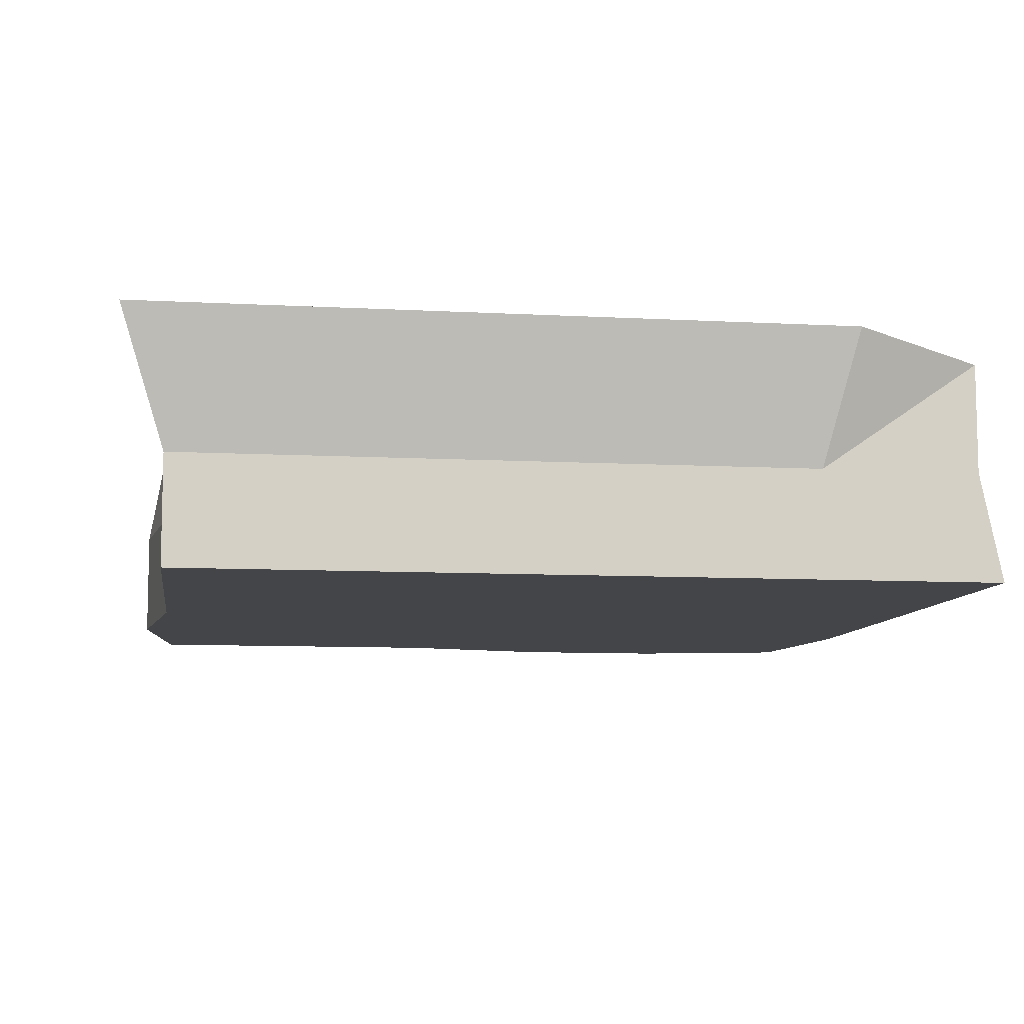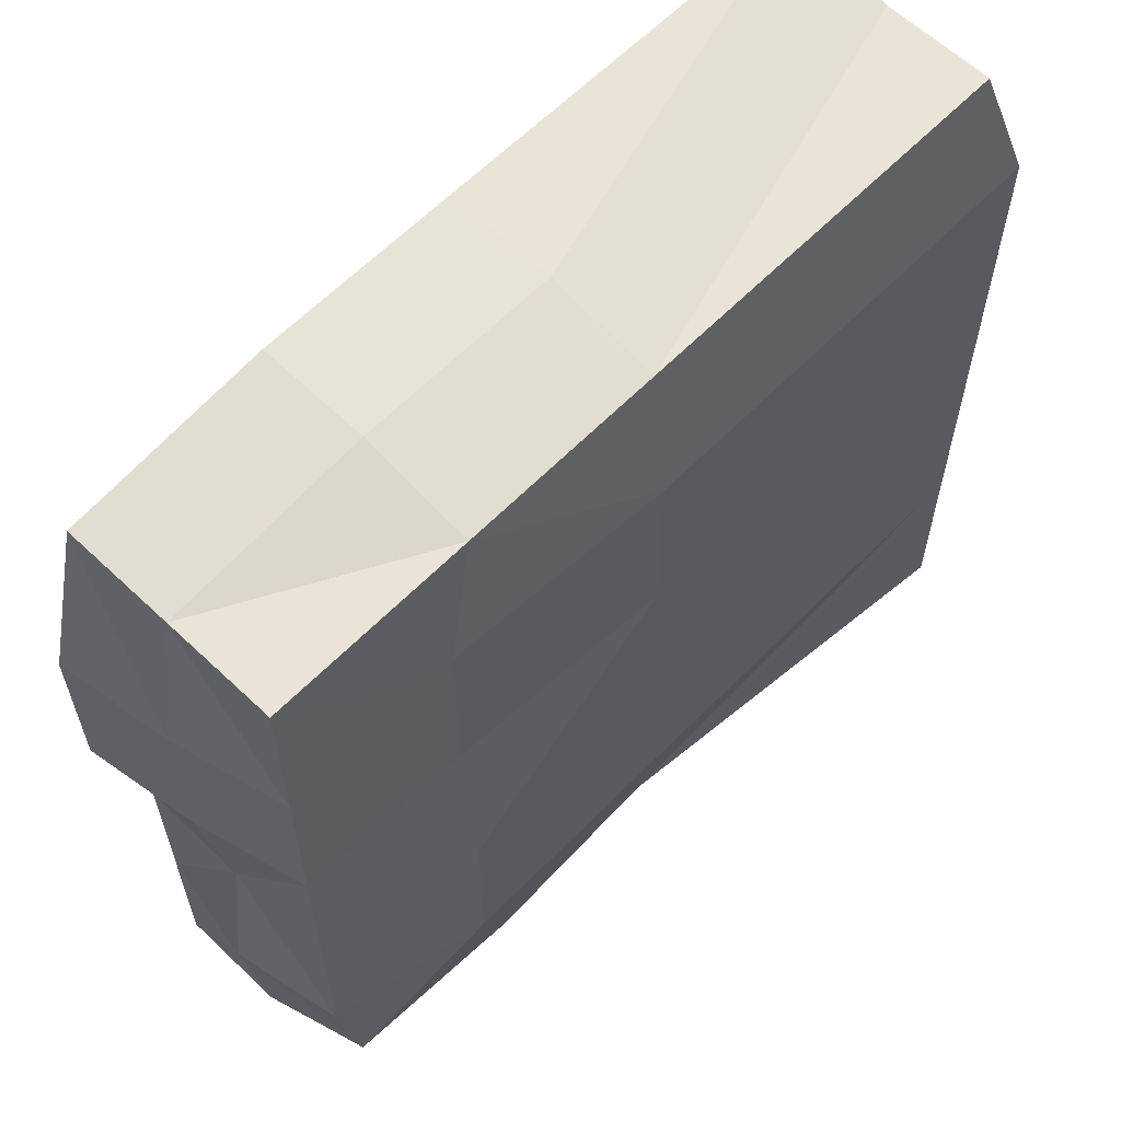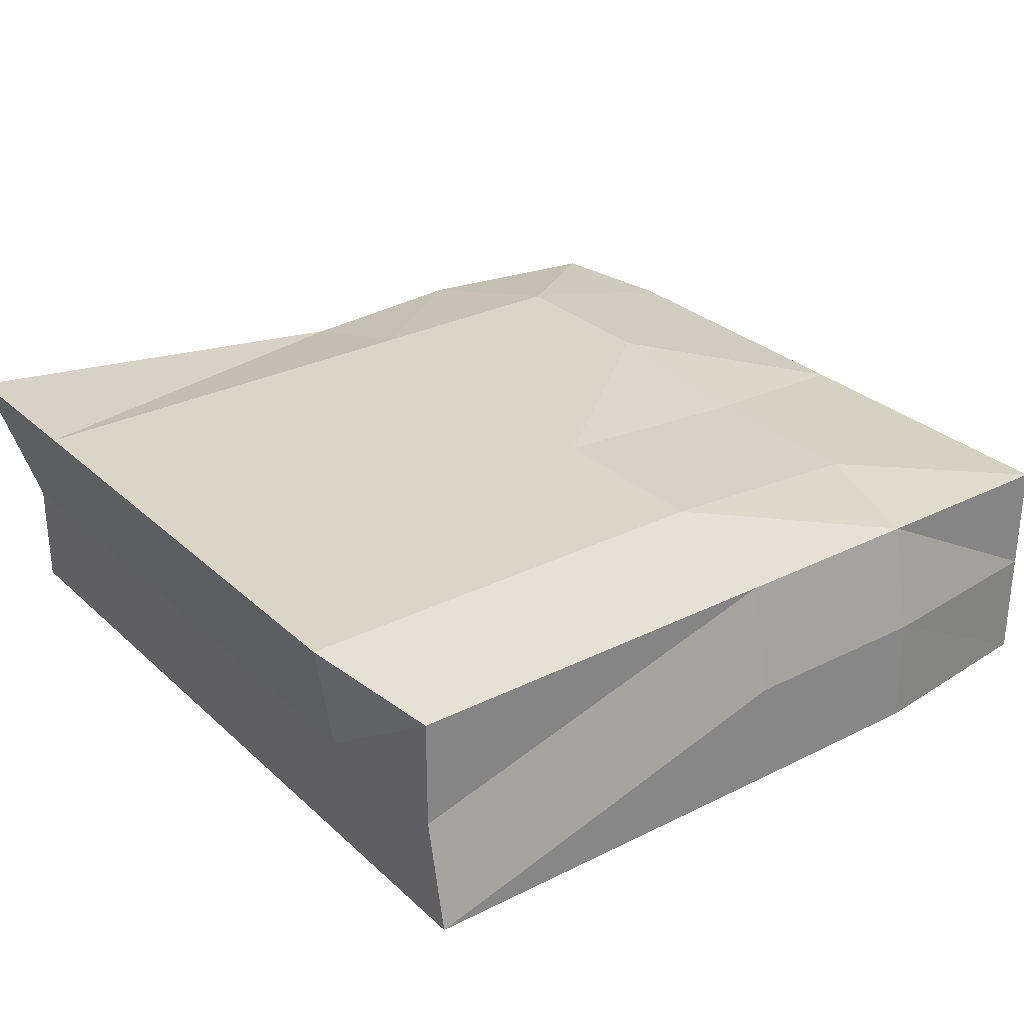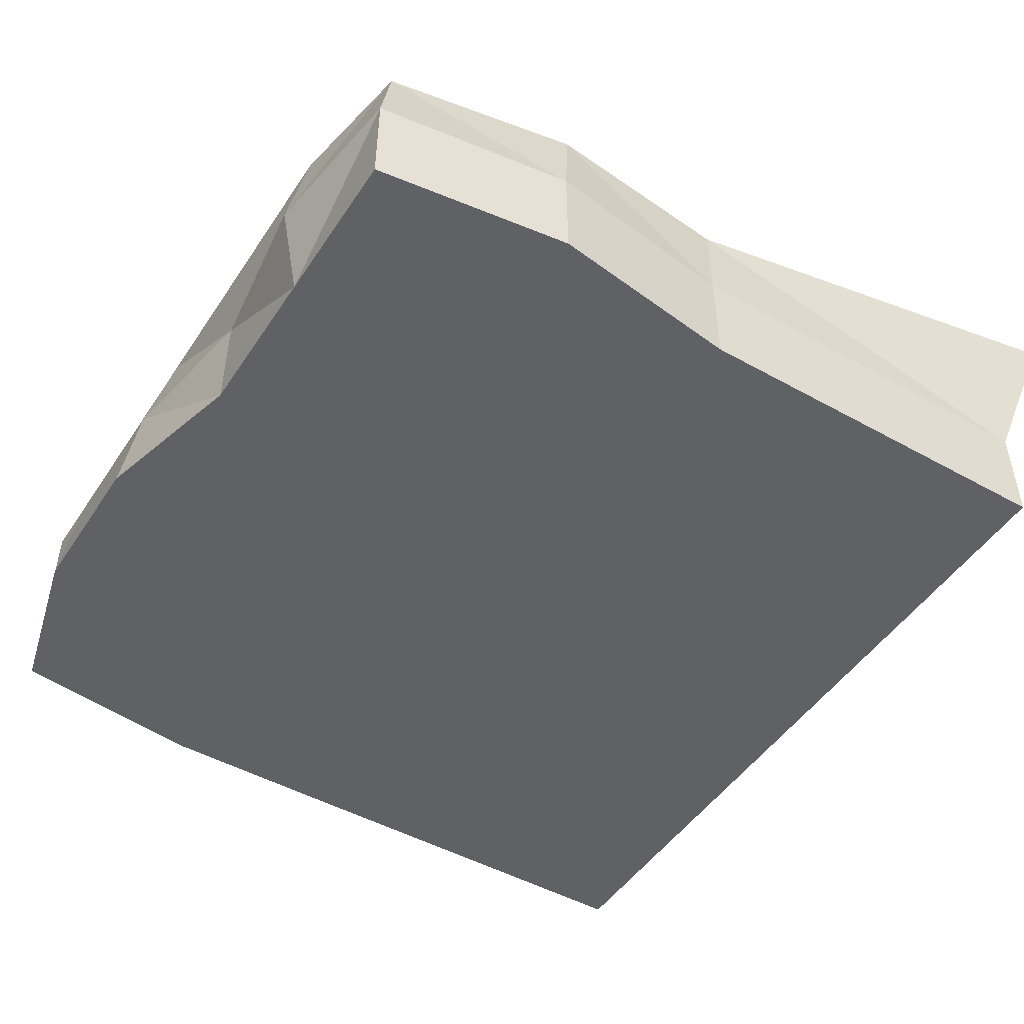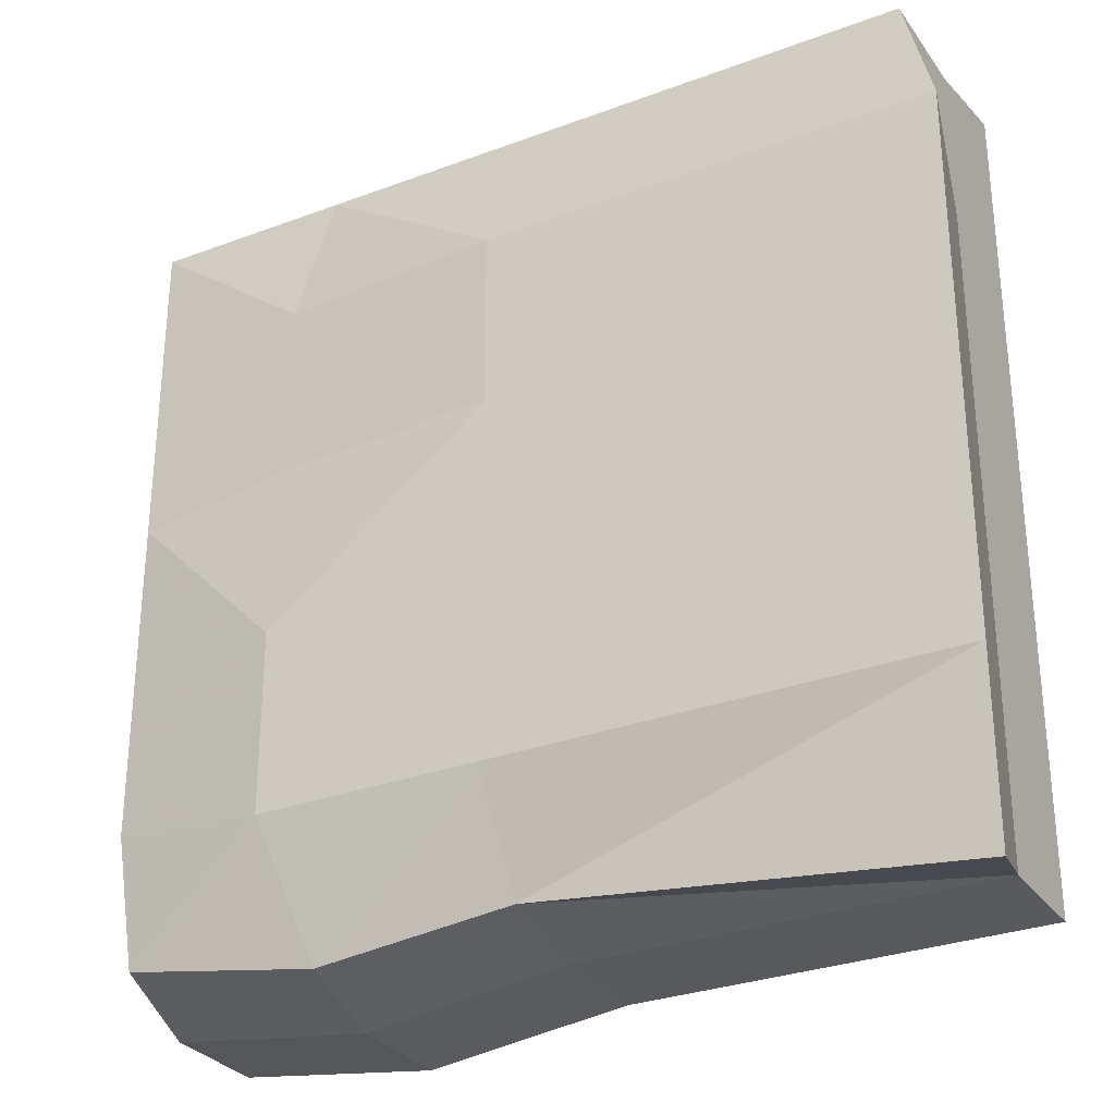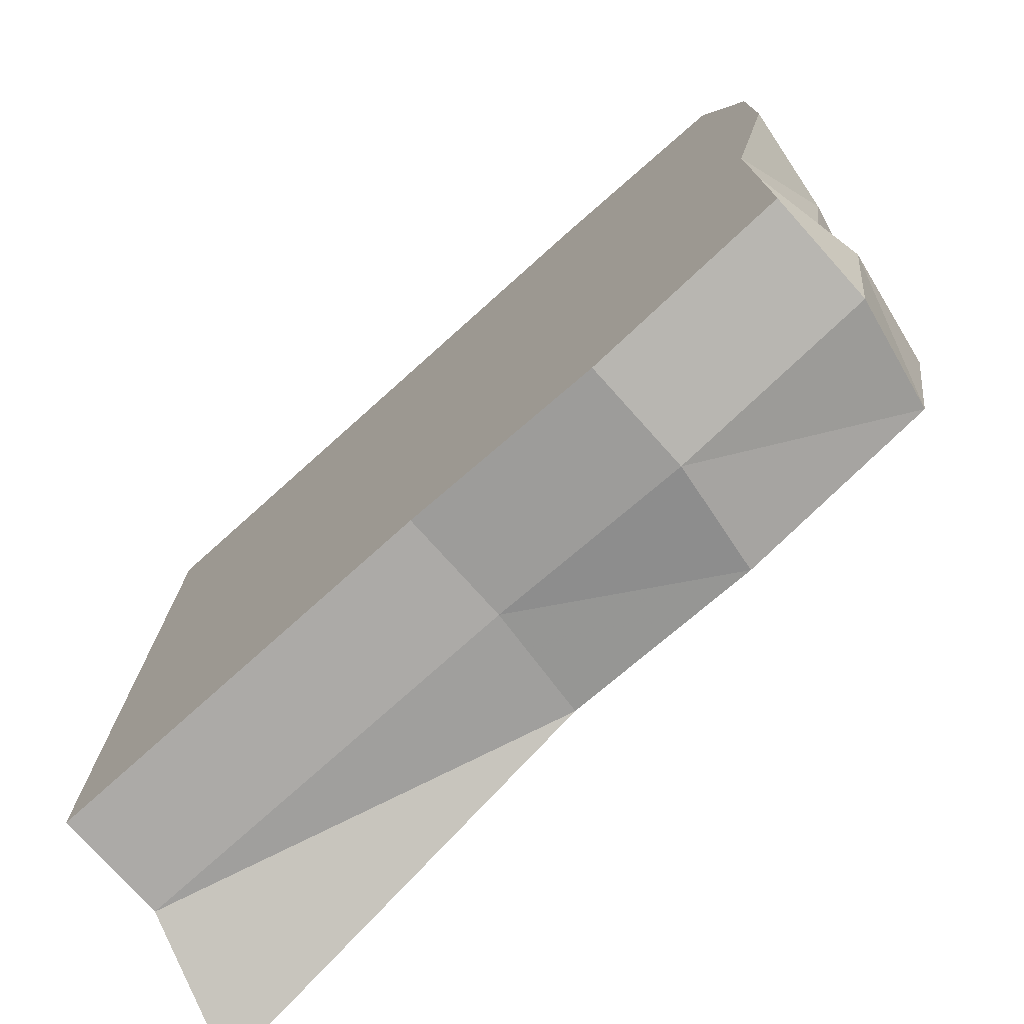
<metadata>
{"format":"obj","ext":"obj","renderer":"f3d","projection":"perspective","resolution":1024,"background":"white","views":[{"elev":-8.8,"azim":-98.4,"up":"+Y"},{"elev":61.2,"azim":134.0,"up":"+Z"},{"elev":29.0,"azim":-36.8,"up":"+Y"},{"elev":-48.2,"azim":147.9,"up":"+Y"},{"elev":-29.9,"azim":-151.3,"up":"+Z"},{"elev":-76.1,"azim":41.9,"up":"+Z"}]}
</metadata>
<code>
o Cube.018_Cube.064
v 0.8998 0.1882 -0.2196
v 0.9345 0.05791 -0.3493
v 0.9345 0.05791 -0.196
v 1.51 0.05791 -0.3744
v 1.68 0.163 -0.3244
v 1.701 0.05791 -0.3493
v 1.701 0.163 0.264
v 1.701 0.05791 0.4173
v 1.726 0.05791 0.264
v 1.318 0.163 0.4173
v 0.9345 0.05791 0.4173
v 1.318 0.05791 0.4392
v 1.51 -0.0472 0.264
v 1.701 -0.0472 0.4173
v 1.51 -0.0472 0.4407
v 1.328 0.1882 0.2945
v 0.9345 0.163 0.4173
v 1.307 0.163 -0.3368
v 1.328 0.1882 -0.2196
v 1.328 0.1882 -0.04825
v 0.8998 0.1882 -0.04825
v 1.328 0.1882 0.1231
v 0.8998 0.1882 0.1231
v 1.701 -0.0472 -0.3493
v 1.51 -0.0472 -0.196
v 1.51 -0.0472 -0.3744
v 1.701 -0.0472 -0.196
v 1.51 -0.0472 -0.04269
v 1.701 -0.0472 -0.04269
v 1.51 -0.0472 0.1106
v 1.742 -0.0472 0.1106
v 1.721 0.05791 -0.196
v 1.701 0.163 -0.196
v 1.701 0.05791 -0.04269
v 1.701 0.163 0.1106
v 1.726 0.05791 0.1106
v 0.9345 0.05791 0.264
v 0.9345 0.05791 0.1106
v 0.9345 0.05791 -0.04269
v 0.9345 -0.0472 -0.196
v 0.9345 -0.0472 -0.04269
v 0.9345 -0.0472 0.1106
v 0.9345 -0.0472 0.264
v 0.9345 -0.0472 0.4392
v 1.742 -0.0472 0.264
v 1.318 -0.0472 0.4407
v 0.9345 -0.0472 -0.3493
v 1.318 -0.0472 -0.3493
v 1.51 0.05791 0.4392
v 1.318 -0.0472 0.1106
v 1.318 -0.0472 -0.04269
v 1.318 -0.0472 -0.196
v 1.543 0.1741 0.2945
v 1.543 0.1741 0.1231
v 1.543 0.1882 -0.04825
v 1.543 0.1882 -0.2196
v 1.493 0.163 -0.3556
v 1.51 0.163 0.4173
v 1.318 -0.0472 0.264
v 1.318 0.05791 -0.3493
v 1.701 0.163 0.4173
v 1.701 0.163 -0.04269
v 0.8998 0.1882 -0.391
v 0.8998 0.1882 0.2945
f 1 2 3
f 4 5 6
f 7 8 9
f 10 11 12
f 13 14 15
f 16 17 10
f 18 1 19
f 1 20 19
f 21 22 20
f 23 16 22
f 24 25 26
f 27 28 25
f 29 30 28
f 31 13 30
f 5 32 6
f 33 34 32
f 34 35 36
f 35 9 36
f 17 37 11
f 37 23 38
f 38 21 39
f 21 3 39
f 39 40 41
f 38 41 42
f 37 42 43
f 11 43 44
f 36 45 31
f 29 36 31
f 27 34 29
f 6 27 24
f 12 44 46
f 9 14 45
f 4 24 26
f 3 47 40
f 2 48 47
f 49 46 15
f 50 43 42
f 51 42 41
f 52 41 40
f 48 40 47
f 22 53 54
f 55 22 54
f 19 55 56
f 57 19 56
f 16 58 53
f 59 44 43
f 58 12 49
f 2 18 60
f 8 58 49
f 53 61 7
f 5 56 33
f 33 55 62
f 55 35 62
f 54 7 35
f 14 49 15
f 60 26 48
f 30 59 50
f 28 50 51
f 25 51 52
f 48 25 52
f 13 46 59
f 60 57 4
f 1 63 2
f 4 57 5
f 7 61 8
f 10 17 11
f 13 45 14
f 16 64 17
f 18 63 1
f 1 21 20
f 21 23 22
f 23 64 16
f 24 27 25
f 27 29 28
f 29 31 30
f 31 45 13
f 5 33 32
f 33 62 34
f 34 62 35
f 35 7 9
f 17 64 37
f 37 64 23
f 38 23 21
f 21 1 3
f 39 3 40
f 38 39 41
f 37 38 42
f 11 37 43
f 36 9 45
f 29 34 36
f 27 32 34
f 6 32 27
f 12 11 44
f 9 8 14
f 4 6 24
f 3 2 47
f 2 60 48
f 49 12 46
f 50 59 43
f 51 50 42
f 52 51 41
f 48 52 40
f 22 16 53
f 55 20 22
f 19 20 55
f 57 18 19
f 16 10 58
f 59 46 44
f 58 10 12
f 2 63 18
f 8 61 58
f 53 58 61
f 5 57 56
f 33 56 55
f 55 54 35
f 54 53 7
f 14 8 49
f 60 4 26
f 30 13 59
f 28 30 50
f 25 28 51
f 48 26 25
f 13 15 46
f 60 18 57

</code>
